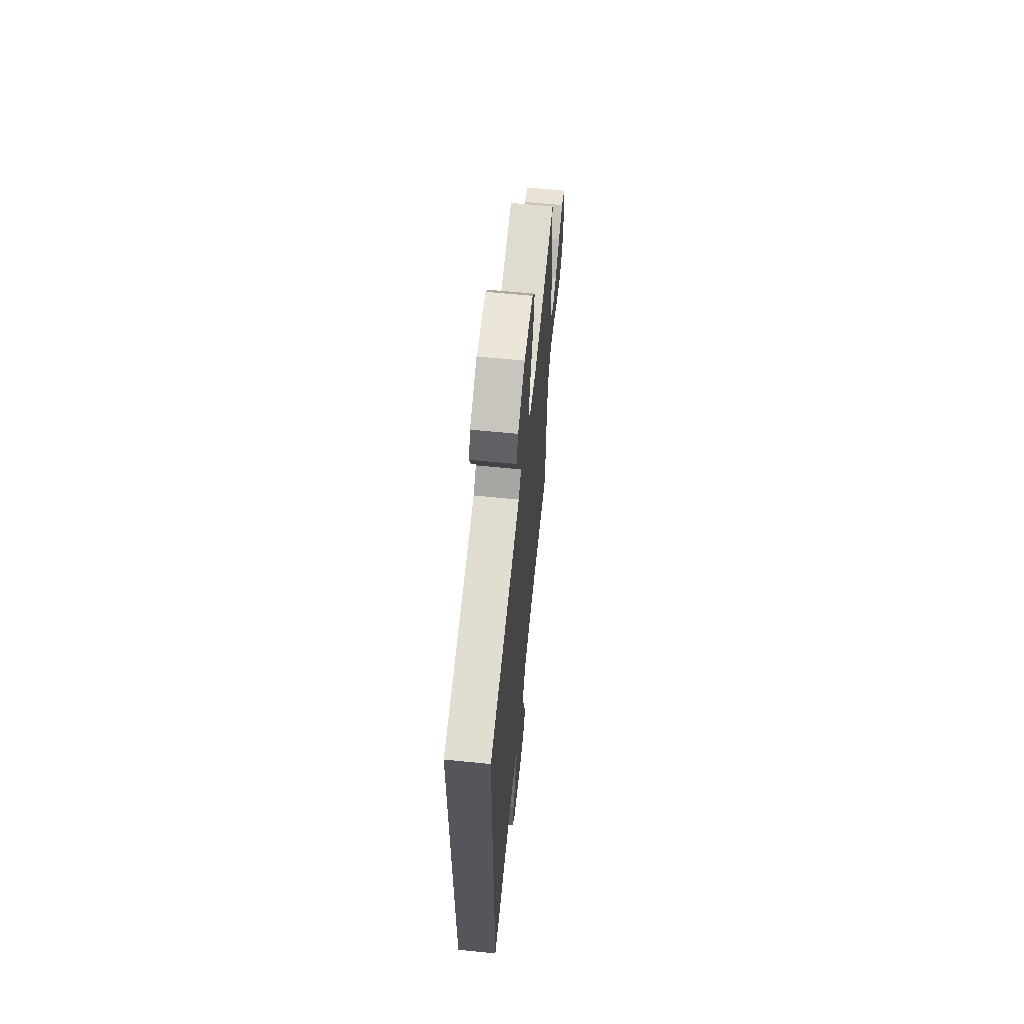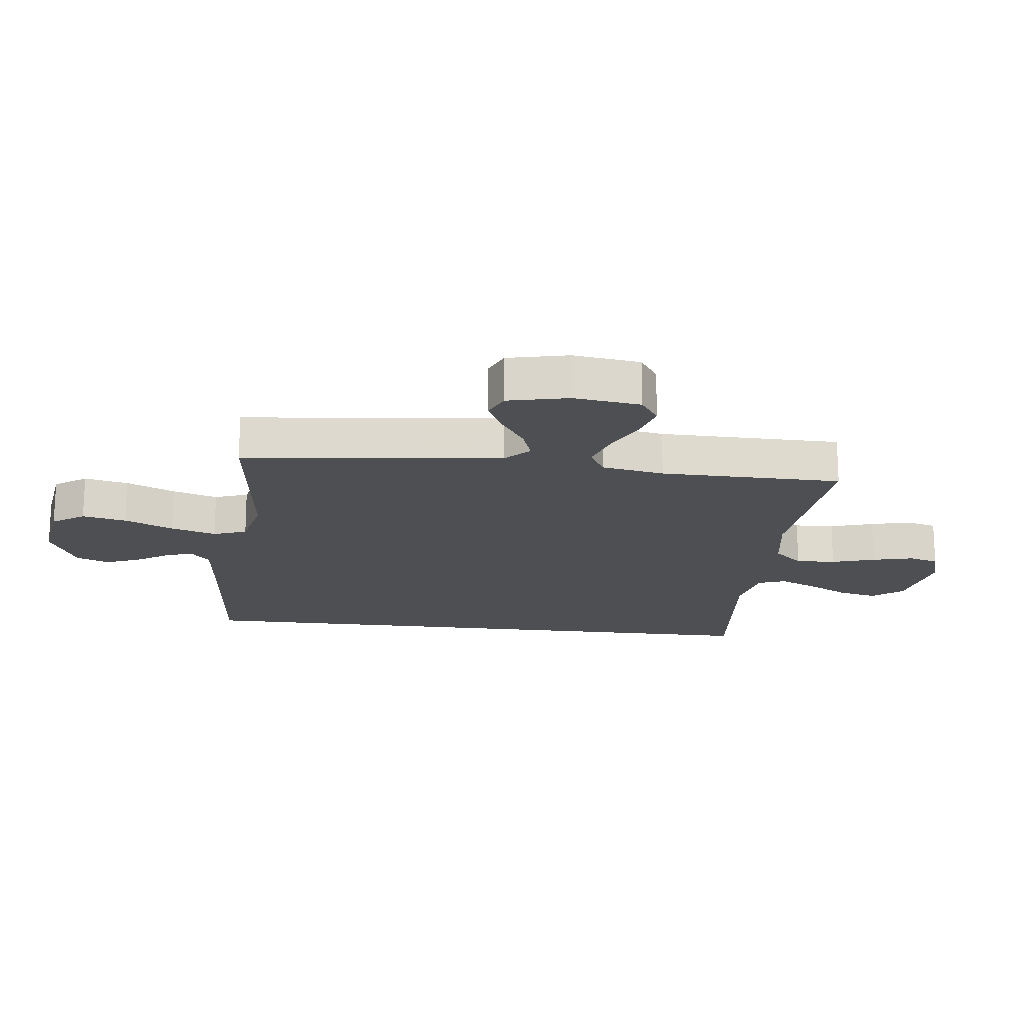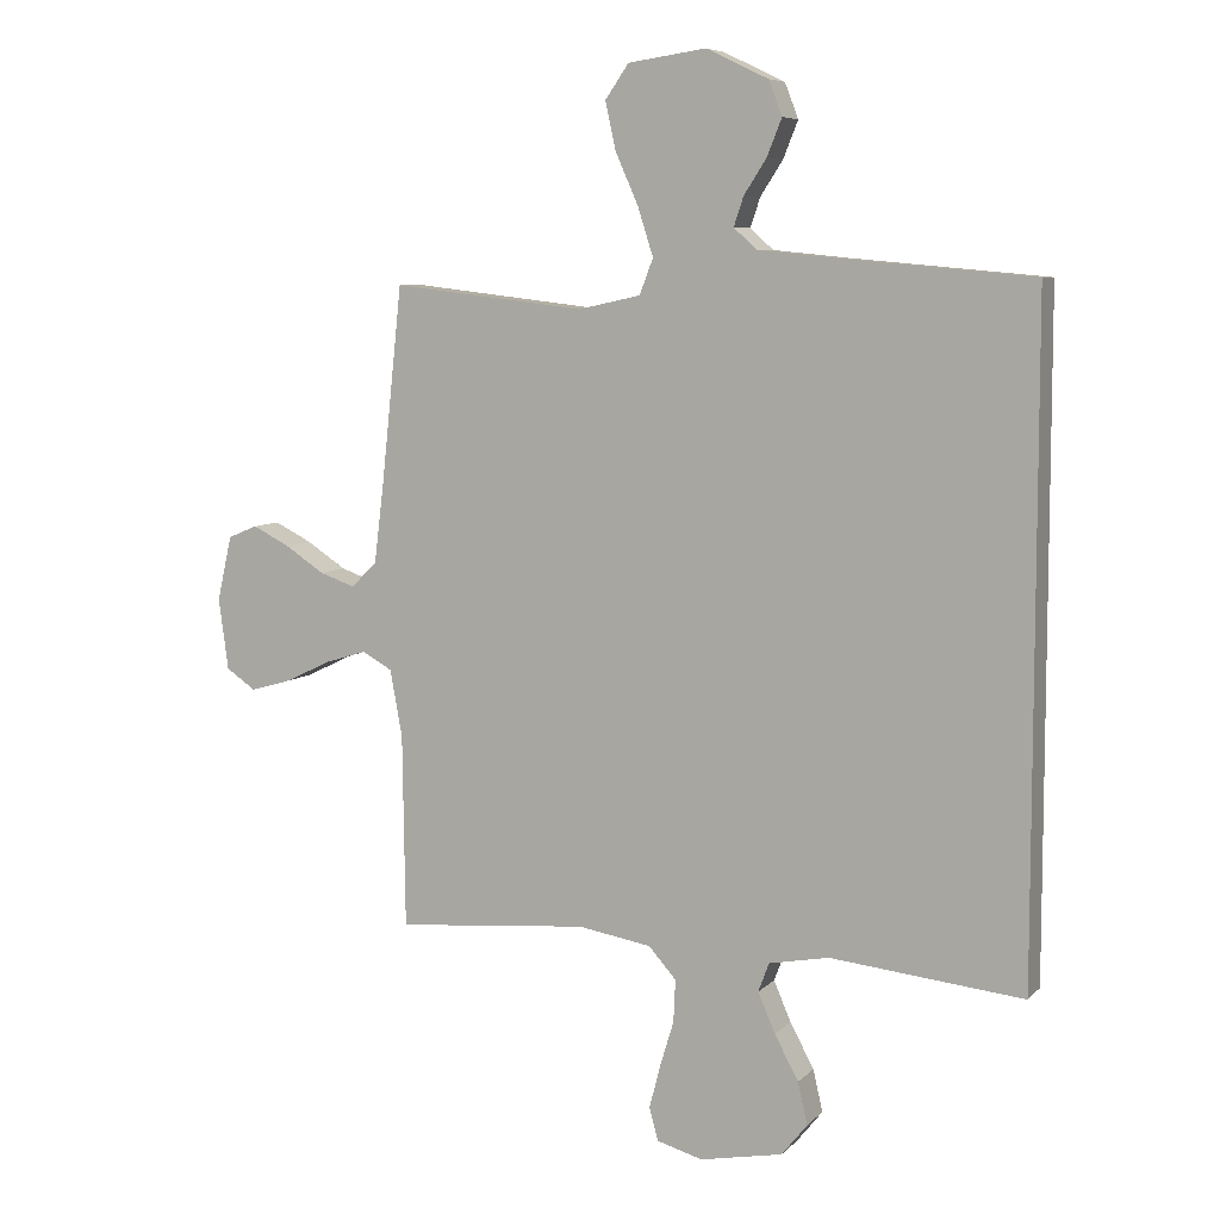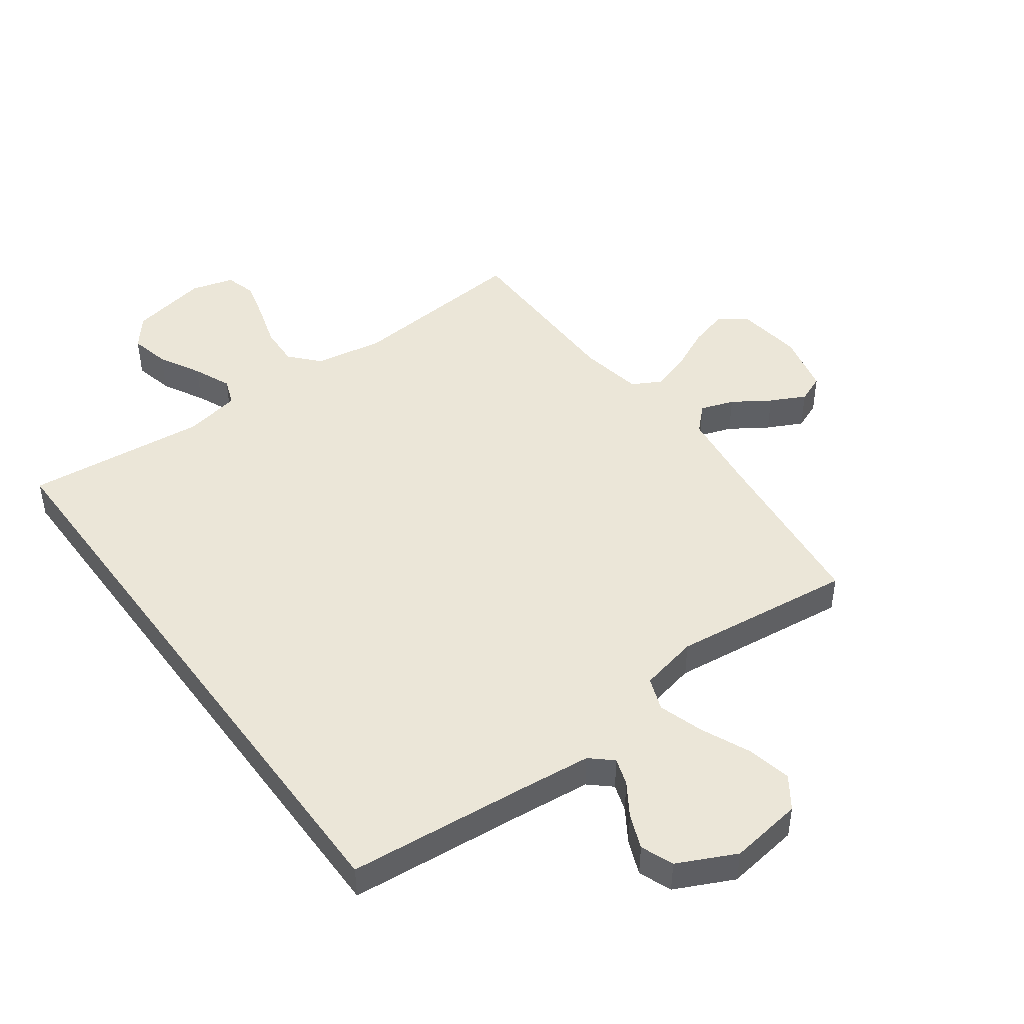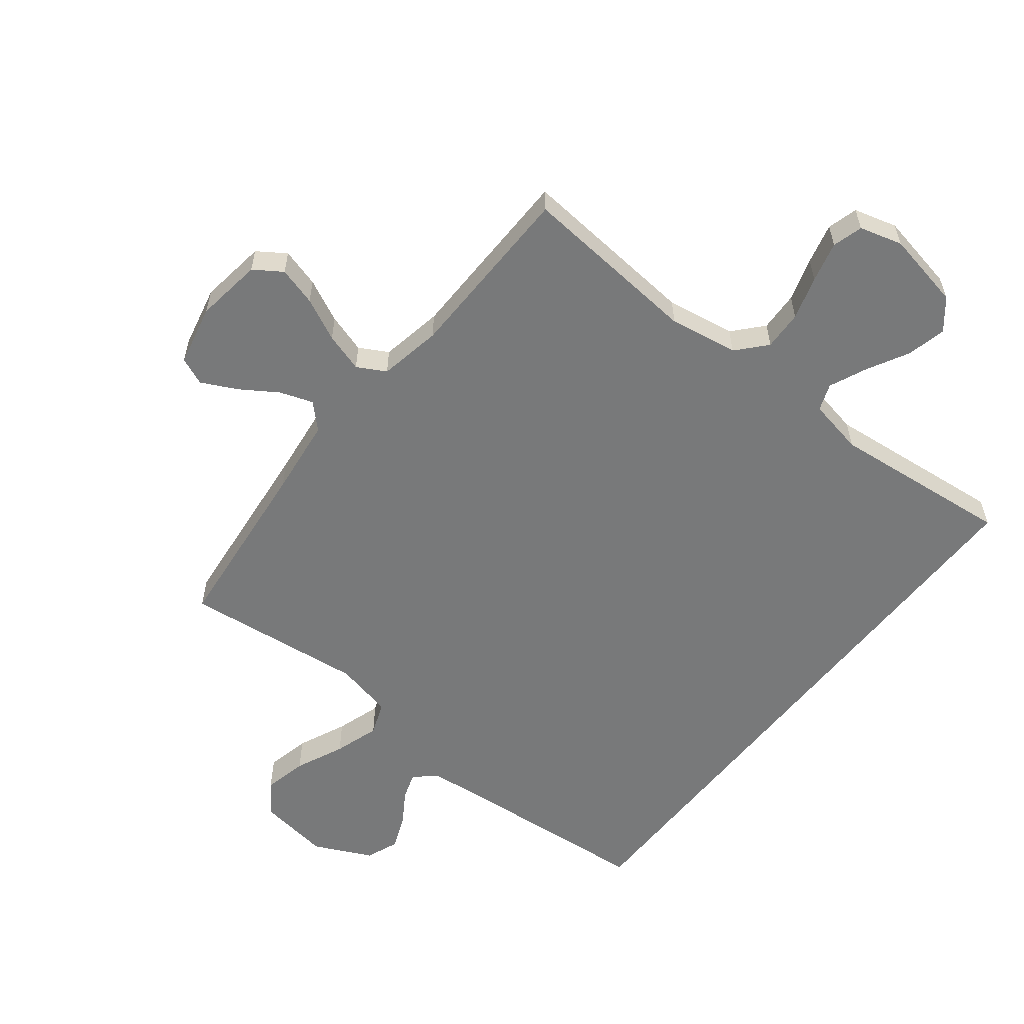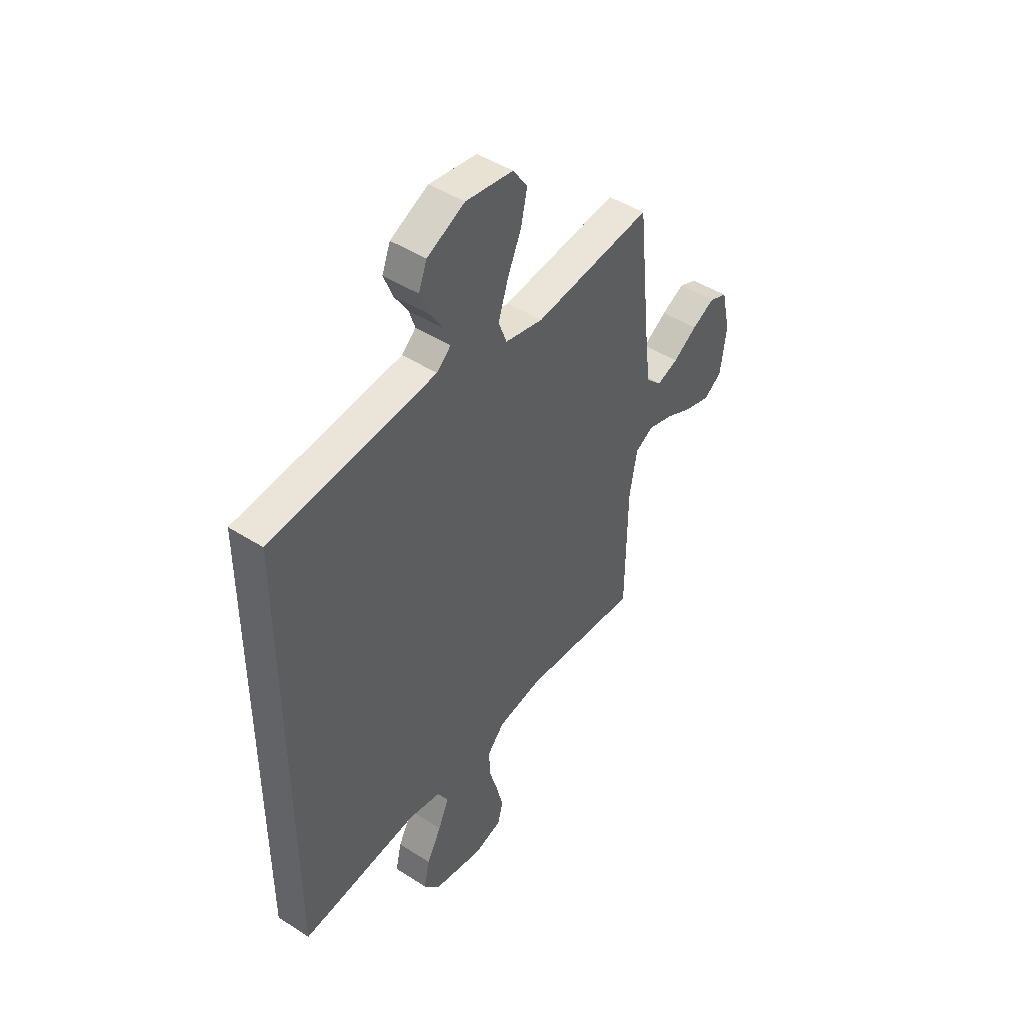
<metadata>
{"format":"obj","ext":"obj","renderer":"f3d","projection":"perspective","resolution":1024,"background":"white","views":[{"elev":63.5,"azim":-84.3,"up":"+Z"},{"elev":-18.2,"azim":83.2,"up":"+Y"},{"elev":7.2,"azim":-156.8,"up":"+Z"},{"elev":46.3,"azim":-36.1,"up":"+Y"},{"elev":-57.7,"azim":141.7,"up":"+Y"},{"elev":46.0,"azim":-53.6,"up":"+Z"}]}
</metadata>
<code>
v 0.5 0.07 -0.5
v 0.2 0.07 -0.474
v 0.086 0.07 -0.493
v 0.043 0.07 -0.541
v 0.046 0.07 -0.607
v 0.068 0.07 -0.679
v 0.085 0.07 -0.746
v 0.071 0.07 -0.796
v 0 0.07 -0.816
v -0.129 0.07 -0.791
v -0.169 0.07 -0.741
v -0.154 0.07 -0.676
v -0.117 0.07 -0.607
v -0.09 0.07 -0.545
v -0.107 0.07 -0.5
v -0.2 0.07 -0.482
v -0.5 0.07 -0.513
v -0.5 0.07 0.513
v -0.2 0.07 0.54
v -0.08 0.07 0.552
v -0.044 0.07 0.584
v -0.059 0.07 0.629
v -0.094 0.07 0.683
v -0.117 0.07 0.74
v -0.096 0.07 0.794
v 0 0.07 0.84
v 0.121 0.07 0.823
v 0.158 0.07 0.77
v 0.142 0.07 0.697
v 0.106 0.07 0.616
v 0.082 0.07 0.541
v 0.103 0.07 0.486
v 0.2 0.07 0.465
v 0.5 0.07 0.5
v 0.532 0.07 0.2
v 0.548 0.07 0.071
v 0.588 0.07 0.032
v 0.643 0.07 0.051
v 0.704 0.07 0.091
v 0.762 0.07 0.12
v 0.808 0.07 0.101
v 0.831 0.07 0
v 0.816 0.07 -0.111
v 0.77 0.07 -0.142
v 0.706 0.07 -0.124
v 0.635 0.07 -0.09
v 0.57 0.07 -0.07
v 0.523 0.07 -0.096
v 0.504 0.07 -0.2
v 0.5 0 -0.5
v 0.2 0 -0.474
v 0.086 0 -0.493
v 0.043 0 -0.541
v 0.046 0 -0.607
v 0.068 0 -0.679
v 0.085 0 -0.746
v 0.071 0 -0.796
v 0 0 -0.816
v -0.129 0 -0.791
v -0.169 0 -0.741
v -0.154 0 -0.676
v -0.117 0 -0.607
v -0.09 0 -0.545
v -0.107 0 -0.5
v -0.2 0 -0.482
v -0.5 0 -0.513
v -0.5 0 0.513
v -0.2 0 0.54
v -0.08 0 0.552
v -0.044 0 0.584
v -0.059 0 0.629
v -0.094 0 0.683
v -0.117 0 0.74
v -0.096 0 0.794
v 0 0 0.84
v 0.121 0 0.823
v 0.158 0 0.77
v 0.142 0 0.697
v 0.106 0 0.616
v 0.082 0 0.541
v 0.103 0 0.486
v 0.2 0 0.465
v 0.5 0 0.5
v 0.532 0 0.2
v 0.548 0 0.071
v 0.588 0 0.032
v 0.643 0 0.051
v 0.704 0 0.091
v 0.762 0 0.12
v 0.808 0 0.101
v 0.831 0 0
v 0.816 0 -0.111
v 0.77 0 -0.142
v 0.706 0 -0.124
v 0.635 0 -0.09
v 0.57 0 -0.07
v 0.523 0 -0.096
v 0.504 0 -0.2
f 44 45 46
f 43 44 46
f 42 43 46
f 41 42 46
f 40 41 46
f 39 40 46
f 38 39 46
f 37 38 46 47
f 36 37 47 48
f 33 34 35
f 36 48 49
f 35 36 49
f 33 35 49
f 32 33 49
f 28 29 30
f 27 28 30
f 26 27 30
f 25 26 30
f 24 25 30
f 23 24 30
f 22 23 30
f 21 22 30 31
f 20 21 31 32
f 16 17 18 19
f 20 32 49
f 19 20 49
f 16 19 49
f 15 16 49
f 11 12 13
f 10 11 13
f 9 10 13
f 8 9 13
f 7 8 13
f 6 7 13
f 5 6 13
f 4 5 13 14
f 3 4 14 15
f 49 1 2
f 2 3 15 49
f 95 94 93
f 95 93 92
f 95 92 91
f 95 91 90
f 95 90 89
f 95 89 88
f 95 88 87
f 96 95 87 86
f 97 96 86 85
f 84 83 82
f 98 97 85
f 98 85 84
f 98 84 82
f 98 82 81
f 79 78 77
f 79 77 76
f 79 76 75
f 79 75 74
f 79 74 73
f 79 73 72
f 79 72 71
f 80 79 71 70
f 81 80 70 69
f 68 67 66 65
f 98 81 69
f 98 69 68
f 98 68 65
f 98 65 64
f 62 61 60
f 62 60 59
f 62 59 58
f 62 58 57
f 62 57 56
f 62 56 55
f 62 55 54
f 63 62 54 53
f 64 63 53 52
f 51 50 98
f 98 64 52 51
f 1 50 51 2
f 2 51 52 3
f 3 52 53 4
f 4 53 54 5
f 5 54 55 6
f 6 55 56 7
f 7 56 57 8
f 8 57 58 9
f 9 58 59 10
f 10 59 60 11
f 11 60 61 12
f 12 61 62 13
f 13 62 63 14
f 14 63 64 15
f 15 64 65 16
f 16 65 66 17
f 17 66 67 18
f 18 67 68 19
f 19 68 69 20
f 20 69 70 21
f 21 70 71 22
f 22 71 72 23
f 23 72 73 24
f 24 73 74 25
f 25 74 75 26
f 26 75 76 27
f 27 76 77 28
f 28 77 78 29
f 29 78 79 30
f 30 79 80 31
f 31 80 81 32
f 32 81 82 33
f 33 82 83 34
f 34 83 84 35
f 35 84 85 36
f 36 85 86 37
f 37 86 87 38
f 38 87 88 39
f 39 88 89 40
f 40 89 90 41
f 41 90 91 42
f 42 91 92 43
f 43 92 93 44
f 44 93 94 45
f 45 94 95 46
f 46 95 96 47
f 47 96 97 48
f 48 97 98 49
f 49 98 50 1

</code>
